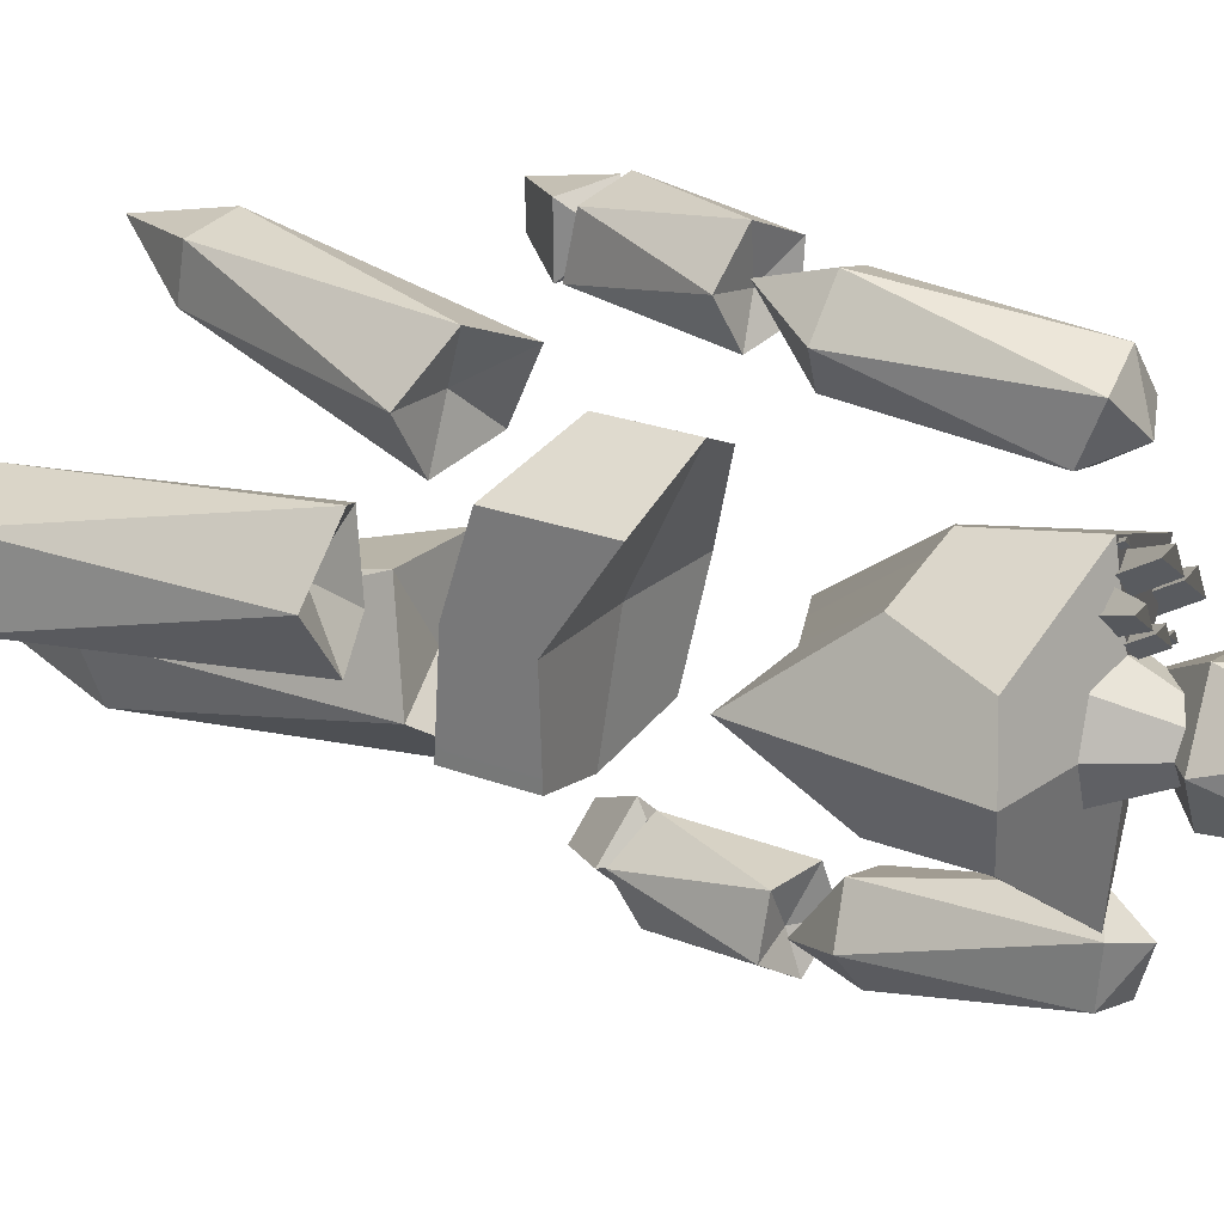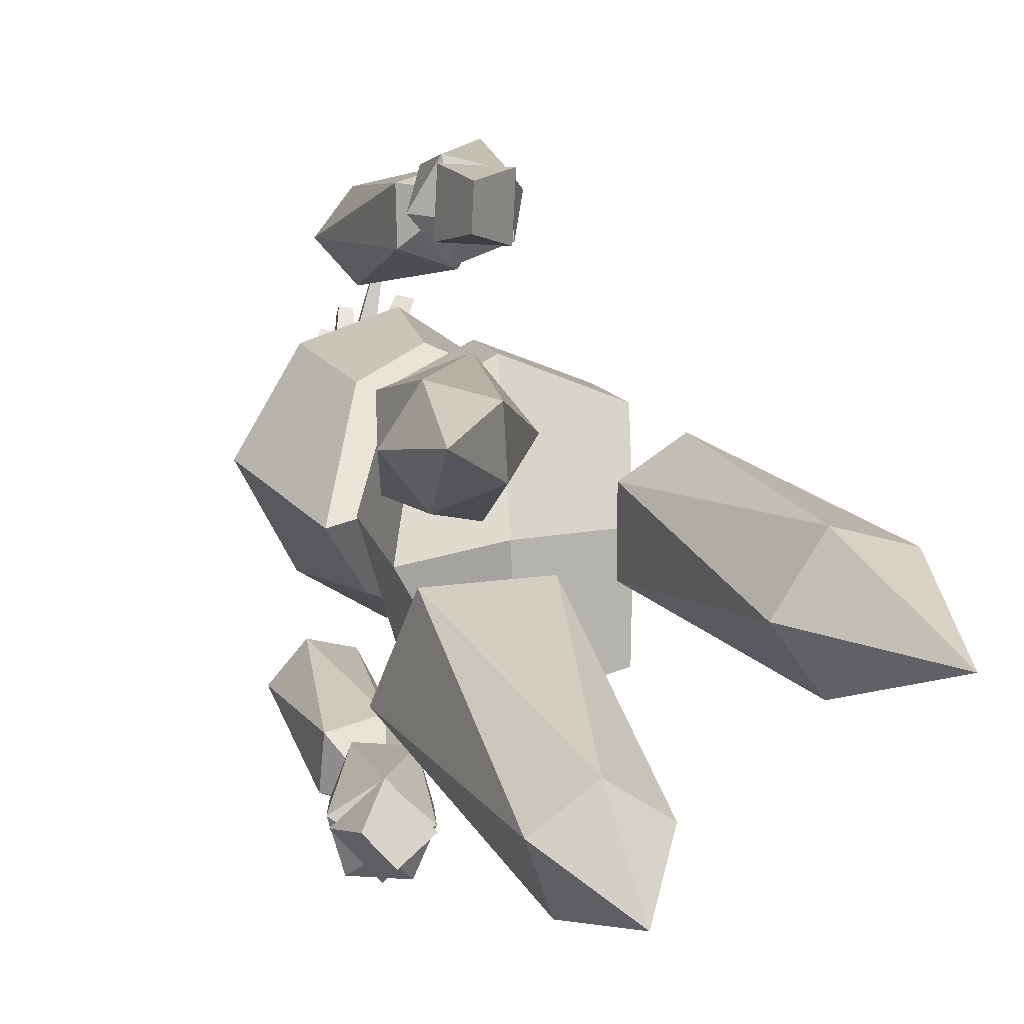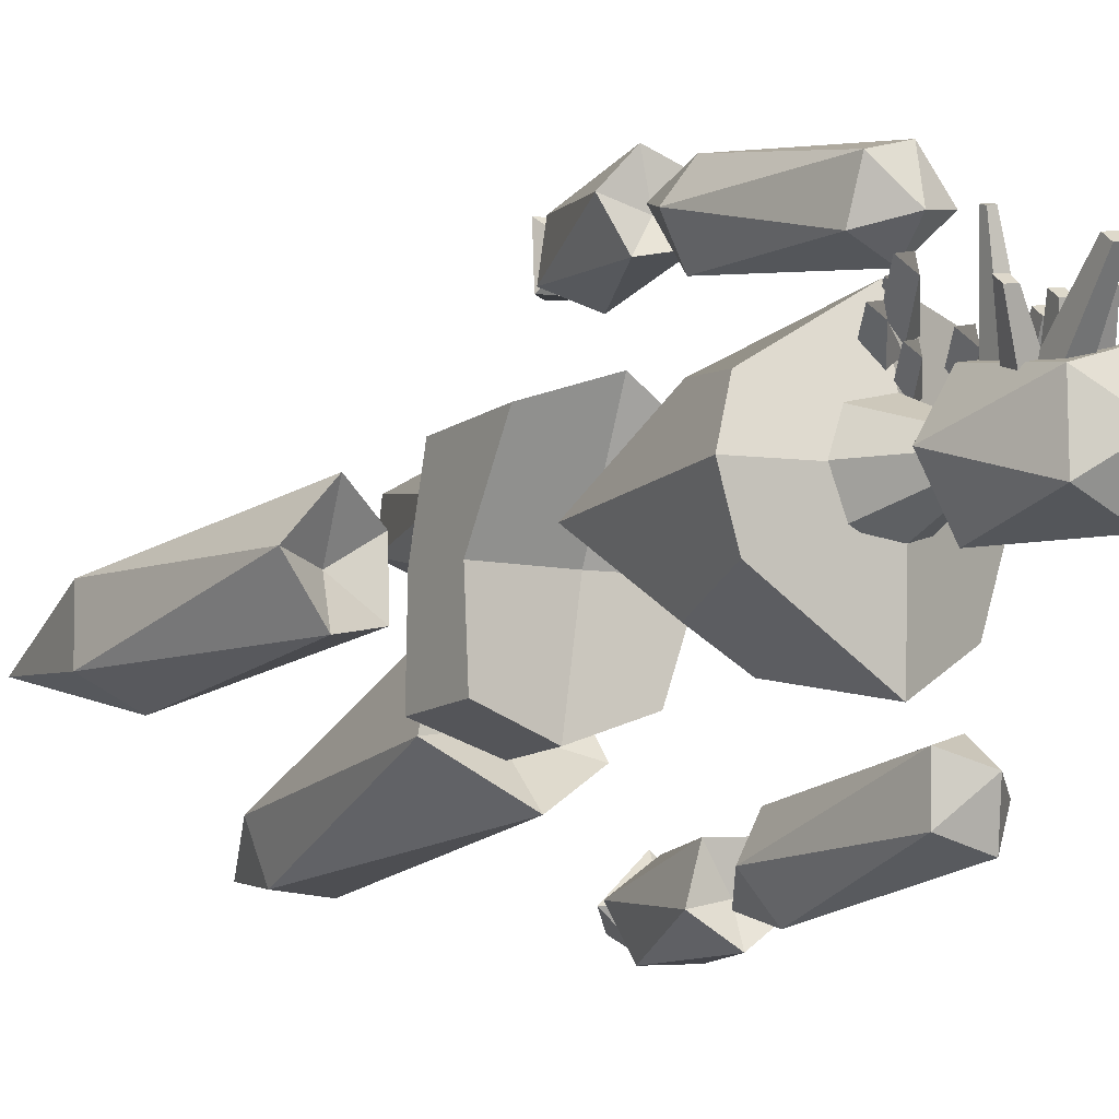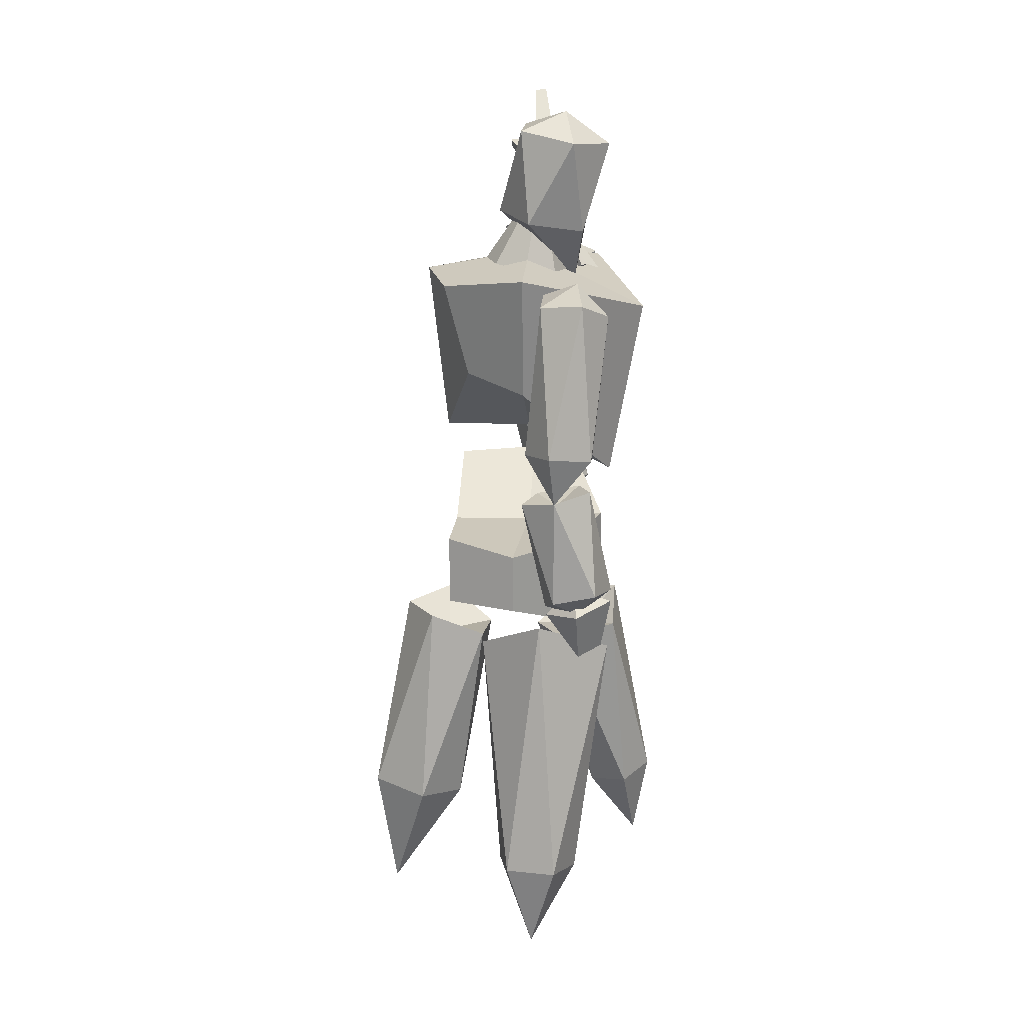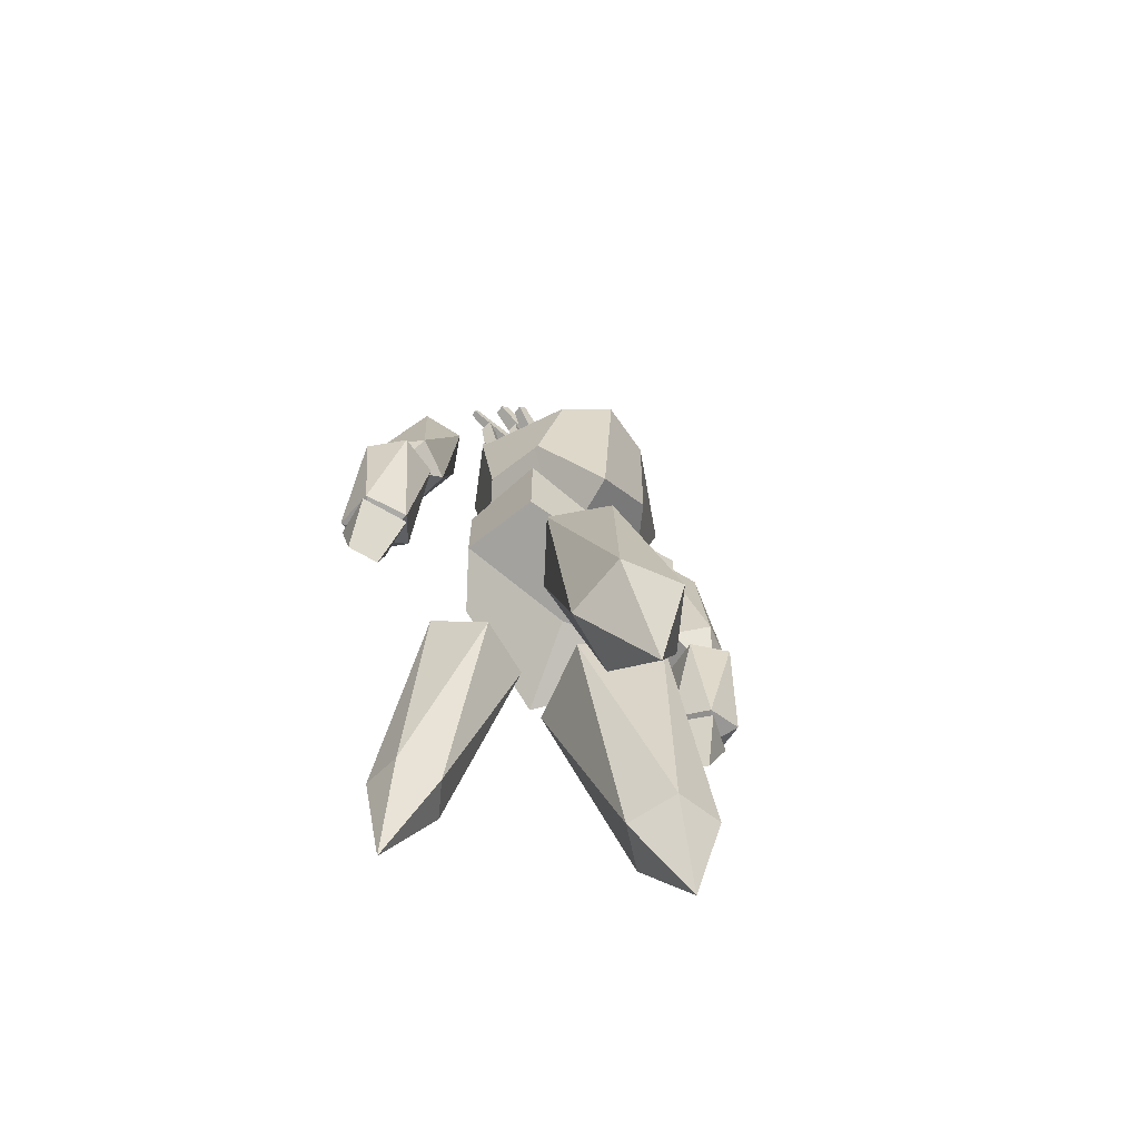
<metadata>
{"format":"obj","ext":"obj","renderer":"f3d","projection":"perspective","resolution":1024,"background":"white","views":[{"elev":23.6,"azim":122.4,"up":"+Z"},{"elev":9.8,"azim":-13.5,"up":"+Z"},{"elev":-12.5,"azim":146.3,"up":"+Z"},{"elev":17.0,"azim":-172.8,"up":"+Y"},{"elev":-66.9,"azim":63.4,"up":"+Y"}]}
</metadata>
<code>
o Cone_Cone.002
v 1.313 43.21 0.5671
v 0.4949 48.14 -2.011
v -0.4489 43.11 -0.07533
v -1.172 43.02 -1.756
v -0.4701 43 -3.497
v 1.148 43.18 -4.295
v 2.914 43.44 -3.645
v 3.677 43.55 -1.955
v 3.029 43.48 -0.2066
g Cone_Cone.002_Cone_Cone.002_Palette
f 1 2 3
f 3 2 4
f 4 2 5
f 5 2 6
f 6 2 7
f 7 2 8
f 8 2 9
f 9 2 1
f 1 3 4 5 6 7 8 9
o Cube_Cube.002
v 5.514 24.28 -1.723
v 5.549 27.66 -2.066
v 5.74 30.67 2.278
v 5.707 25.66 2.268
v 1.439 26.73 3.923
v 1.491 30.69 3.932
v -1.493 29.86 2.593
v -1.513 25.62 2.59
v -3.282 21.26 -2.16
v -3.161 28.17 -1.686
v -1.894 27.75 -6.088
v -0.9658 22.91 -5.963
v 1.444 23.76 -7.463
v 1.482 27.02 -7.455
v 5.353 27.68 -6.406
v 5.316 23.86 -6.421
v 1.119 23.62 -1.88
v 1.174 27.73 -1.879
g Cube_Cube.002_Cube_Cube.002_Palette
f 10 11 12 13
f 14 15 16 17
f 18 19 20 21
f 22 23 24 25
f 26 18 21 22
f 27 11 24 23
f 15 12 11 27
f 14 17 18 26
f 17 16 19 18
f 25 24 11 10
f 13 14 26 10
f 16 15 27 19
f 19 27 23 20
f 10 26 22 25
f 21 20 23 22
f 13 12 15 14
o Cube.001_Cube.001
v 5.987 33.59 -2.093
v 7.056 42.91 -2.13
v 5.992 42.28 0.6072
v 4.587 38.1 1.51
v 1.387 38.45 2.935
v 1.38 43.25 3.756
v -2.461 43.18 2.458
v -1.449 37.06 1.707
v -3.683 31.28 -2.62
v -5.419 40.82 -1.575
v -2.845 42.18 -6.173
v -1.767 33.59 -5.451
v 0.9594 36.47 -6.693
v 0.8394 43.25 -8.416
v 5.753 42.28 -4.762
v 4.272 37.42 -5.558
v 1.173 33.59 -1.879
v 1.173 43.99 -1.879
g Cube.001_Cube.001_Cube.001_Cube.001_Palette
f 28 29 30 31
f 32 33 34 35
f 36 37 38 39
f 40 41 42 43
f 44 36 39 40
f 45 29 42 41
f 33 30 29 45
f 32 35 36 44
f 35 34 37 36
f 43 42 29 28
f 31 32 44 28
f 34 33 45 37
f 37 45 41 38
f 28 44 40 43
f 39 38 41 40
f 31 30 33 32
o Cube.002_Cube.001
v -0.8234 26.4 7.737
v -0.1833 23.57 8.229
v -0.08531 23.62 9.944
v -0.6747 26.48 10.34
v 1.844 25.83 10.21
v 1.696 25.75 7.612
v -0.2243 26.69 8.182
v 1.353 26.28 8.104
v -0.1313 26.73 9.809
v 1.446 26.33 9.731
g Cube.002_Cube.001_Cube.002_Cube.001_Palette
f 46 47 48 49
f 49 48 50
f 50 48 47 51
f 51 47 46
f 51 46 52 53
f 54 55 53 52
f 49 50 55 54
f 46 49 54 52
f 50 51 53 55
o Cube.003_Cube.001
v -2.82 25.86 -13.93
v -2.841 23.17 -12.73
v -3.98 23.46 -11.47
v -4.547 26.3 -12.03
v -2.707 25.82 -10.25
v -0.9804 25.38 -12.15
v -2.698 26.24 -13.24
v -1.547 25.95 -12.13
v -3.779 26.52 -12.06
v -2.628 26.22 -10.94
g Cube.003_Cube.001_Cube.003_Cube.001_Palette
f 56 57 58 59
f 59 58 60
f 60 58 57 61
f 61 57 56
f 61 56 62 63
f 64 65 63 62
f 59 60 65 64
f 56 59 64 62
f 60 61 63 65
o Cube.004_Cube.001
v -0.6161 46.74 -0.9063
v 0.04682 48.5 1.561
v 0.0447 48.07 1.969
v -0.6016 46.01 -0.219
v -0.5477 48.14 2.063
v -1.592 46.12 -0.05992
v -0.5536 48.58 1.654
v -1.611 46.86 -0.748
g Cube.004_Cube.001_Cube.004_Cube.001_Palette
f 66 67 68 69
f 69 68 70 71
f 71 70 72 73
f 73 72 67 66
f 69 71 73 66
f 70 68 67 72
o Cube.005_Cube.001
v -0.3587 48.54 -1.334
v 0.4679 49.62 1.745
v 0.4878 49.22 2.125
v -0.3151 47.66 -0.498
v -0.05552 49.27 2.212
v -1.51 47.78 -0.3061
v -0.07535 49.67 1.832
v -1.554 48.66 -1.142
g Cube.005_Cube.001_Cube.005_Cube.001_Palette
f 74 75 76 77
f 77 76 78 79
f 79 78 80 81
f 81 80 75 74
f 77 79 81 74
f 78 76 75 80
o Cube.006_Cube.001
v -0.4585 49.09 -1.355
v 0.09327 51.19 1.756
v 0.107 50.92 2.018
v -0.4149 48.21 -0.5188
v -0.2685 50.96 2.079
v -1.61 48.33 -0.3269
v -0.2822 51.23 1.816
v -1.654 49.22 -1.163
g Cube.006_Cube.001_Cube.006_Cube.001_Palette
f 82 83 84 85
f 85 84 86 87
f 87 86 88 89
f 89 88 83 82
f 85 87 89 82
f 86 84 83 88
o Cube.007_Cube.001
v 0.5809 47.54 -1.504
v 1.706 48.22 4.498
v 1.701 47.9 4.625
v 0.6457 46.41 -1.048
v 1.362 47.93 4.715
v -0.5254 46.47 -0.7434
v 1.366 48.26 4.587
v -0.5529 47.6 -1.191
g Cube.007_Cube.001_Cube.007_Cube.001_Palette
f 90 91 92 93
f 93 92 94 95
f 95 94 96 97
f 97 96 91 90
f 93 95 97 90
f 94 92 91 96
o Cube.008_Cube.001
v 1.013 48.76 -1.378
v 2.69 49.93 1.676
v 2.702 49.53 2.054
v 1.047 47.87 -0.5443
v 2.161 49.59 2.142
v -0.1452 48.01 -0.3512
v 2.156 49.99 1.765
v -0.16 48.89 -1.181
g Cube.008_Cube.001_Cube.008_Cube.001_Palette
f 98 99 100 101
f 101 100 102 103
f 103 102 104 105
f 105 104 99 98
f 101 103 105 98
f 102 100 99 104
o Cube.009_Cube.001
v 0.8663 49.33 -1.408
v 1.319 52.75 2.328
v 1.34 52.32 2.735
v 0.9073 48.45 -0.5724
v 0.7576 52.38 2.828
v -0.278 48.57 -0.3785
v 0.7364 52.81 2.421
v -0.288 49.45 -1.208
g Cube.009_Cube.001_Cube.009_Cube.001_Palette
f 106 107 108 109
f 109 108 110 111
f 111 110 112 113
f 113 112 107 106
f 109 111 113 106
f 110 108 107 112
o Cube.010_Cube.001
v -2.045 42.41 -0.3003
v -0.6585 45.05 1.576
v -0.08351 44.63 2.224
v -1.444 41.97 0.3773
v -0.8009 44.7 2.406
v -2.172 42.04 1.069
v -1.403 43.71 1.157
v -2.774 42.48 0.3914
g Cube.010_Cube.001_Cube.010_Cube.001_Palette
f 114 115 116 117
f 117 116 118 119
f 119 118 120 121
f 121 120 115 114
f 117 119 121 114
f 118 116 115 120
o Cube.011_Cube.001
v -1.752 43.01 -0.9153
v -1.214 44.09 -0.1676
v -0.9825 43.92 0.09179
v -1.507 42.84 -0.6432
v -1.27 43.94 0.1645
v -1.801 42.87 -0.3673
v -1.505 43.55 -0.3343
v -2.044 43.04 -0.639
g Cube.011_Cube.001_Cube.011_Cube.001_Palette
f 122 123 124 125
f 125 124 126 127
f 127 126 128 129
f 129 128 123 122
f 125 127 129 122
f 126 124 123 128
o Icosphere.003
v -5.154 4.617 4.199
v -4.666 9.103 1.669
v -2.514 8.733 2.51
v -6.058 9.658 3.465
v -2.577 9.059 4.825
v -4.767 9.631 5.416
v -3.848 20.36 0.3498
v -0.7552 19.55 -0.4844
v 1.068 19.51 2.27
v -0.7728 20.85 4.731
v -3.71 21.83 3.484
v -1.786 19.61 2.18
g Icosphere.003_Icosphere.003_Palette
f 130 131 132
f 131 130 133
f 130 132 134
f 130 134 135
f 130 135 133
f 131 133 136
f 132 131 137
f 134 132 138
f 135 134 139
f 133 135 140
f 131 136 137
f 132 137 138
f 134 138 139
f 135 139 140
f 133 140 136
f 137 136 141
f 138 137 141
f 139 138 141
f 140 139 141
f 136 140 141
o Icosphere.004
v 9.6 3.537 -2.424
v 7.475 10.18 -4.594
v 10.53 10.71 -3.45
v 5.508 9.575 -2.01
v 10.45 10.43 -0.1593
v 7.346 9.729 0.7304
v 3.908 20.48 -2.781
v 6.881 21.82 -3.619
v 8.771 21.72 -0.8993
v 6.632 21.95 1.752
v 3.828 20.2 0.5097
v 6.234 20.1 -1.098
g Icosphere.004_Icosphere.004_Palette
f 142 143 144
f 143 142 145
f 142 144 146
f 142 146 147
f 142 147 145
f 143 145 148
f 144 143 149
f 146 144 150
f 147 146 151
f 145 147 152
f 143 148 149
f 144 149 150
f 146 150 151
f 147 151 152
f 145 152 148
f 149 148 153
f 150 149 153
f 151 150 153
f 152 151 153
f 148 152 153
o Icosphere.005
v -0.3521 20.13 -5.685
v -2.786 19.88 -2.59
v 1.772 19.98 -2.396
v 3.361 21.43 -6.517
v -4.024 21.62 -6.761
v -0.2484 23.35 -9.031
v 2.233 7.774 -7.334
v -0.09802 7.397 -5.806
v -2.28 7.68 -7.526
v -1.298 8.23 -10.12
v 1.491 8.289 -9.997
v 0.1456 3.259 -9.086
g Icosphere.005_Icosphere.005_Palette
f 154 155 156
f 156 157 154
f 154 158 155
f 154 159 158
f 154 157 159
f 156 160 157
f 155 161 156
f 158 162 155
f 159 163 158
f 157 164 159
f 156 161 160
f 155 162 161
f 158 163 162
f 159 164 163
f 157 160 164
f 161 165 160
f 162 165 161
f 163 165 162
f 164 165 163
f 160 165 164
o Icosphere.003_Icosphere.001
v -1.434 42.43 -1.708
v -2.023 45.34 -3.425
v 0.9513 45.84 -4.54
v -1.916 45.48 -0.2155
v 2.896 46.28 -2.019
v 1.123 46.06 0.6533
v -3.352 50.14 -1.98
v -1.579 50.36 -4.653
v 1.46 50.94 -3.784
v 1.567 51.08 -0.5745
v -1.407 50.59 0.5403
v -0.8966 51.92 -2.139
g Icosphere.003_Icosphere.001_Icosphere.003_Icosphere.001_Palette
f 166 167 168
f 167 166 169
f 166 168 170
f 166 170 171
f 166 171 169
f 167 169 172
f 168 167 173
f 170 168 174
f 171 170 175
f 169 171 176
f 167 172 173
f 168 173 174
f 170 174 175
f 171 175 176
f 169 176 172
f 173 172 177
f 174 173 177
f 175 174 177
f 176 175 177
f 172 176 177
o Icosphere.005_Icosphere.001
v 1.736 32.17 8.953
v 3.11 34.78 7.864
v 1.763 34.94 9.776
v 1.722 34.28 6.04
v -0.4563 34.54 9.135
v -0.4817 34.13 6.826
v 1.741 42.09 5.408
v 1.708 42.96 7.632
v -0.472 42.63 8.449
v -1.937 42.73 6.525
v -0.4782 41.69 4.77
v -0.0451 43.54 5.962
g Icosphere.005_Icosphere.001_Icosphere.005_Icosphere.001_Palette
f 178 179 180
f 179 178 181
f 178 180 182
f 178 182 183
f 178 183 181
f 179 181 184
f 180 179 185
f 182 180 186
f 183 182 187
f 181 183 188
f 179 184 185
f 180 185 186
f 182 186 187
f 183 187 188
f 181 188 184
f 185 184 189
f 186 185 189
f 187 186 189
f 188 187 189
f 184 188 189
o Icosphere.006_Icosphere.001
v 1.477 32.13 8.606
v 0.1053 32.95 9.872
v 2.149 32.43 10.77
v 0.3034 32.93 7.543
v 3.611 32.09 9.004
v 2.47 32.4 7.006
v -1.485 27.63 8.605
v -0.4239 27 10.6
v 1.775 26.61 10.06
v 1.867 26.16 7.729
v -0.02353 27.3 6.834
v -0.05626 26.09 8.46
g Icosphere.006_Icosphere.001_Icosphere.006_Icosphere.001_Palette
f 190 191 192
f 191 190 193
f 190 192 194
f 190 194 195
f 190 195 193
f 191 193 196
f 192 191 197
f 194 192 198
f 195 194 199
f 193 195 200
f 191 196 197
f 192 197 198
f 194 198 199
f 195 199 200
f 193 200 196
f 197 196 201
f 198 197 201
f 199 198 201
f 200 199 201
f 196 200 201
o Icosphere.007_Icosphere.001
v -1.464 31.93 -12.91
v -3.436 34.43 -12.93
v -1.255 34.66 -13.76
v -3.299 34.07 -10.62
v 0.2306 34.44 -11.96
v -1.033 34.08 -10.02
v -4.076 41.88 -10.55
v -2.832 42.7 -12.42
v -0.5576 42.51 -11.84
v -0.4466 42.76 -9.435
v -2.59 41.65 -8.746
v -2.351 43.52 -10.09
g Icosphere.007_Icosphere.001_Icosphere.007_Icosphere.001_Palette
f 202 203 204
f 203 202 205
f 202 204 206
f 202 206 207
f 202 207 205
f 203 205 208
f 204 203 209
f 206 204 210
f 207 206 211
f 205 207 212
f 203 208 209
f 204 209 210
f 206 210 211
f 207 211 212
f 205 212 208
f 209 208 213
f 210 209 213
f 211 210 213
f 212 211 213
f 208 212 213
o Icosphere.008_Icosphere.001
v -1.554 31.8 -12.55
v -3.382 32.68 -12.75
v -2.597 32.44 -10.61
v -1.598 32.36 -14.23
v -0.3288 31.98 -10.77
v 0.2889 31.93 -13
v -3.846 27.15 -13.98
v -4.532 26.87 -11.75
v -2.618 26.56 -10.52
v -0.9233 25.82 -12.01
v -1.578 26.68 -14.13
v -2.802 25.71 -12.85
g Icosphere.008_Icosphere.001_Icosphere.008_Icosphere.001_Palette
f 214 215 216
f 215 214 217
f 214 216 218
f 214 218 219
f 214 219 217
f 215 217 220
f 216 215 221
f 218 216 222
f 219 218 223
f 217 219 224
f 215 220 221
f 216 221 222
f 218 222 223
f 219 223 224
f 217 224 220
f 221 220 225
f 222 221 225
f 223 222 225
f 224 223 225
f 220 224 225
o Cube.012_Cube.001
v 0.9774 42.78 0.4355
v 2.665 45.04 1.865
v 3.134 44.7 2.393
v 1.747 42.22 1.302
v 2.549 44.75 2.542
v 0.8155 42.3 2.186
v 2.059 43.95 1.523
v 0.04641 42.87 1.32
g Cube.012_Cube.001_Cube.012_Cube.001_Palette
f 226 227 228 229
f 229 228 230 231
f 231 230 232 233
f 233 232 227 226
f 229 231 233 226
f 230 228 227 232
o Cube.013_Cube.001
v 0.442 42.81 1.32
v 1.829 45.46 3.196
v 2.404 45.04 3.844
v 1.044 42.38 1.997
v 1.686 45.11 4.026
v 0.3153 42.45 2.689
v 1.085 44.12 2.777
v -0.2864 42.88 2.012
g Cube.013_Cube.001_Cube.013_Cube.001_Palette
f 234 235 236 237
f 237 236 238 239
f 239 238 240 241
f 241 240 235 234
f 237 239 241 234
f 238 236 235 240
o Cube.014_Cube.001
v 0.4758 43.13 -0.4359
v 1.502 45.1 0.9596
v 1.932 44.79 1.442
v 0.9297 42.81 0.07
v 1.399 44.84 1.577
v 0.3973 42.87 0.587
v 0.951 44.11 0.6481
v -0.06231 43.19 0.07975
g Cube.014_Cube.001_Cube.014_Cube.001_Palette
f 242 243 244 245
f 245 244 246 247
f 247 246 248 249
f 249 248 243 242
f 245 247 249 242
f 246 244 243 248
o Cube.015_Cube.001
v 1.001 42.94 2.981
v 1.396 43.69 3.515
v 1.56 43.57 3.7
v 1.172 42.81 3.174
v 1.356 43.59 3.752
v 0.9649 42.83 3.371
v 1.184 43.31 3.396
v 0.7934 42.95 3.178
g Cube.015_Cube.001_Cube.015_Cube.001_Palette
f 250 251 252 253
f 253 252 254 255
f 255 254 256 257
f 257 256 251 250
f 253 255 257 250
f 254 252 251 256

</code>
